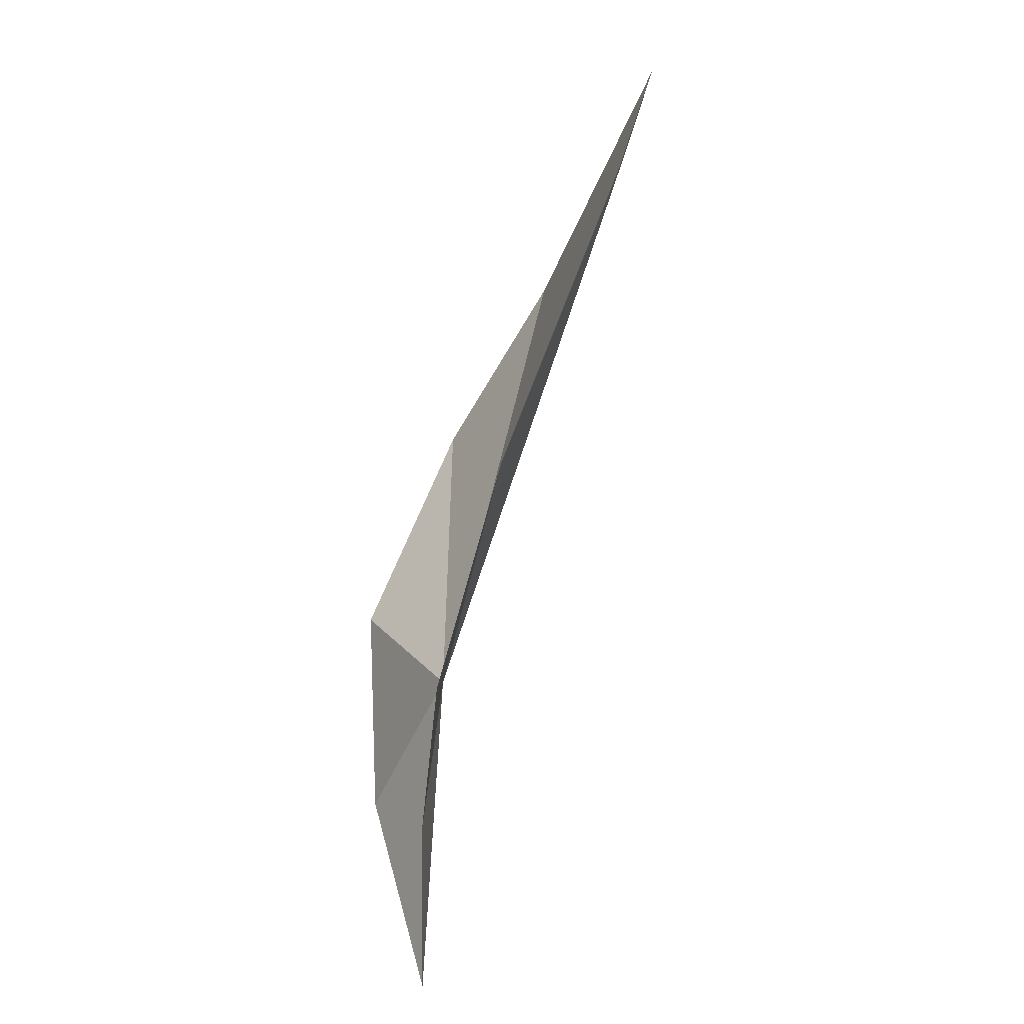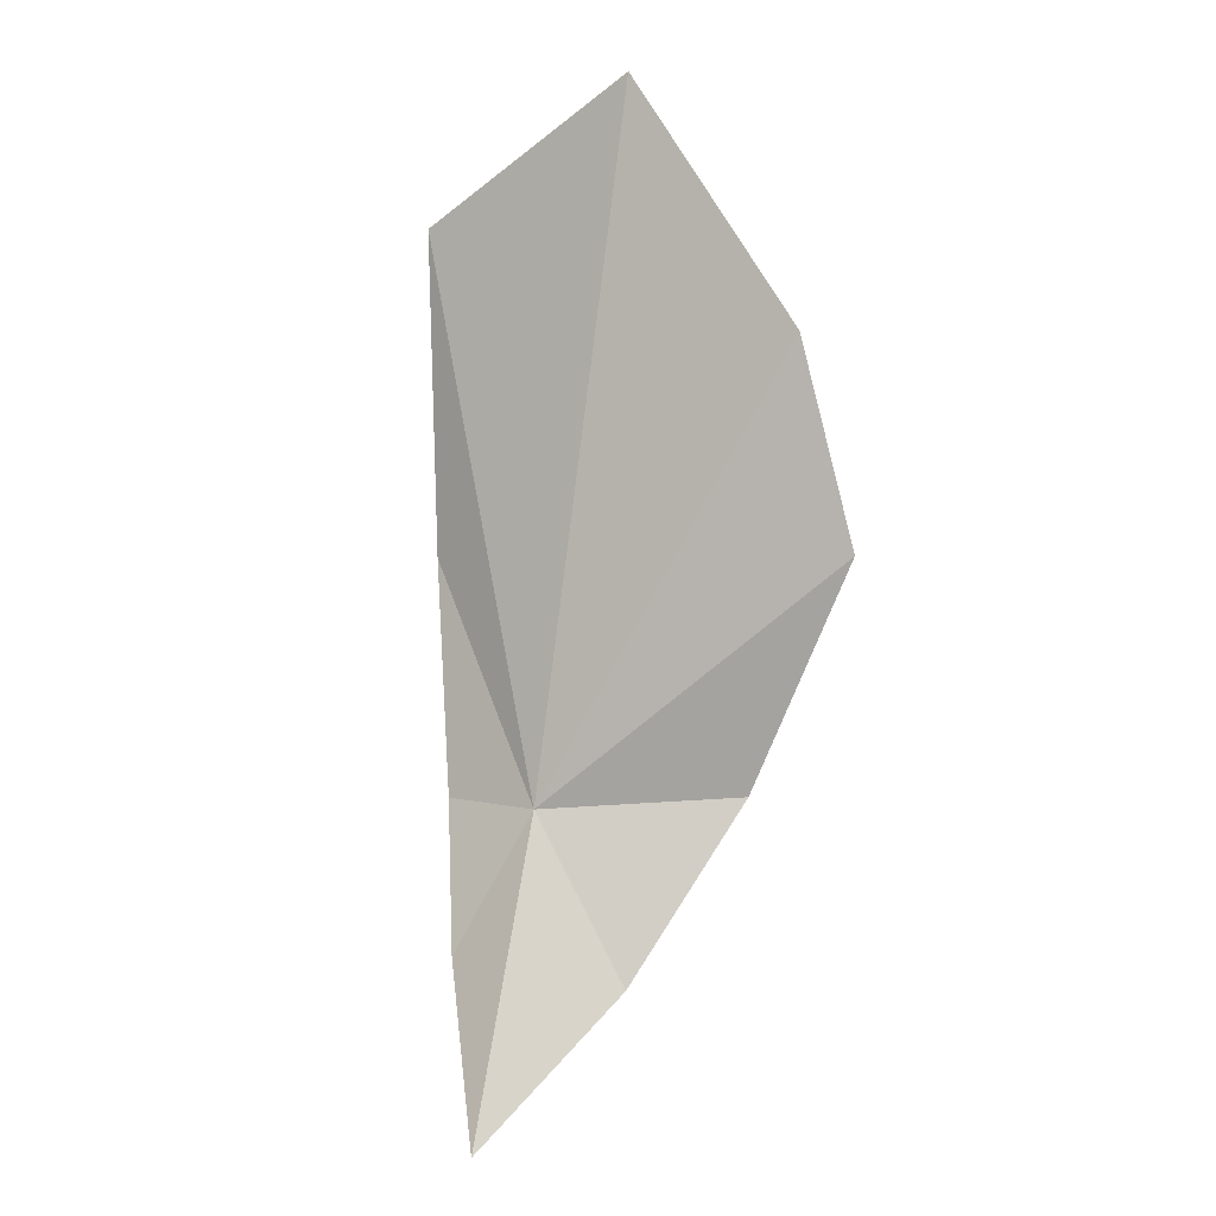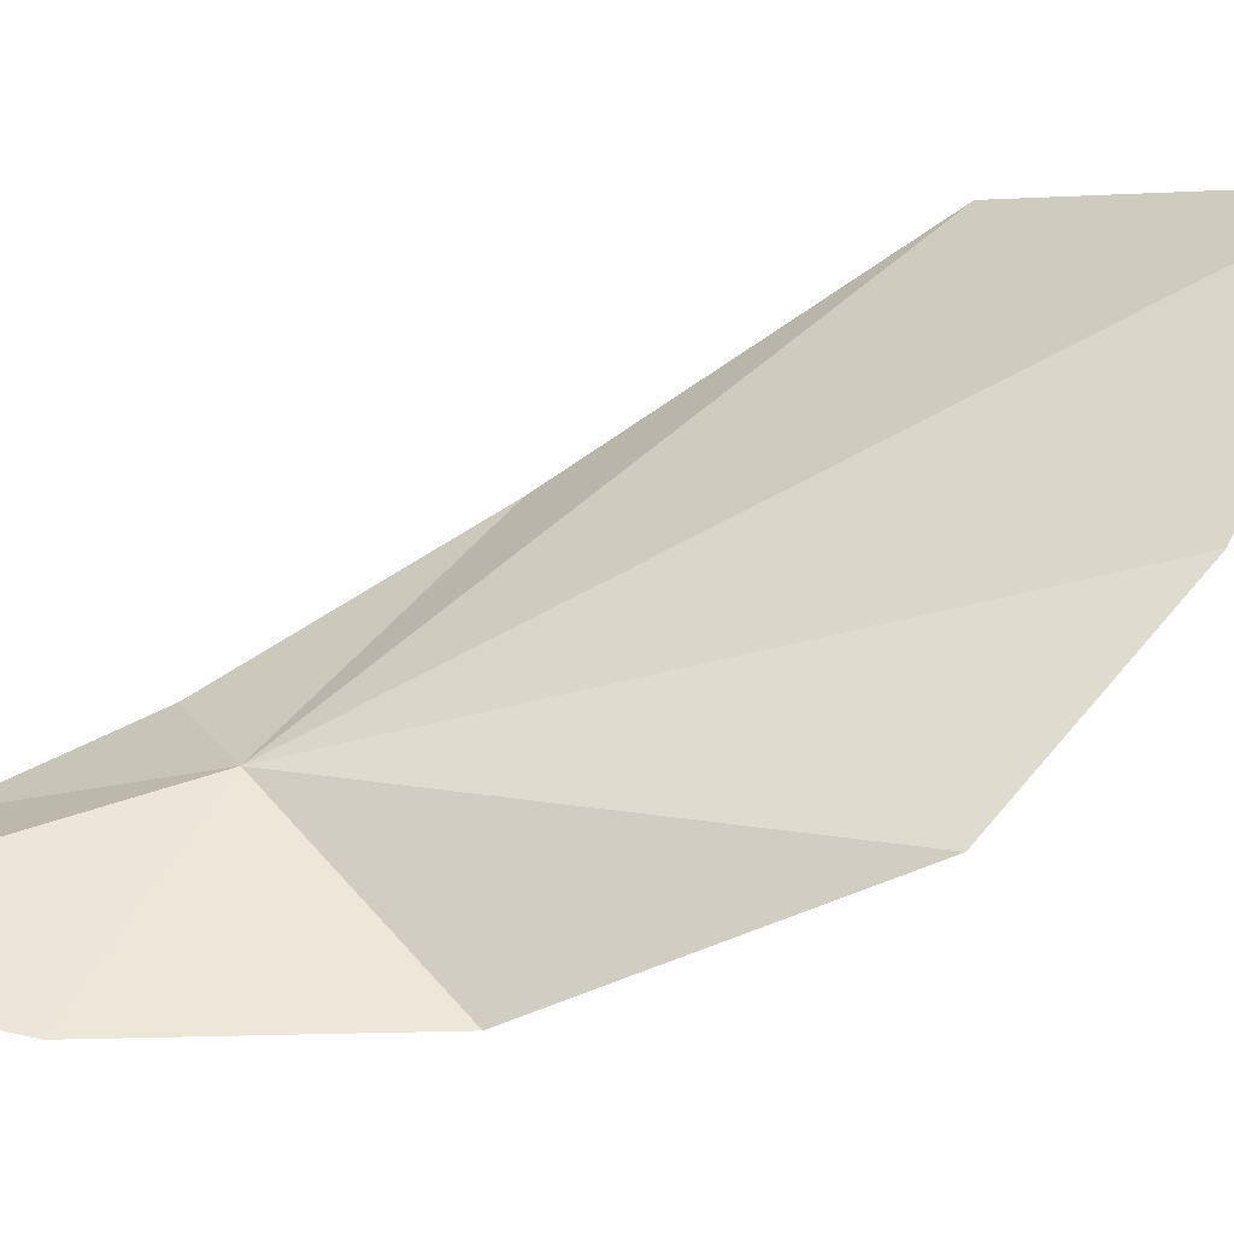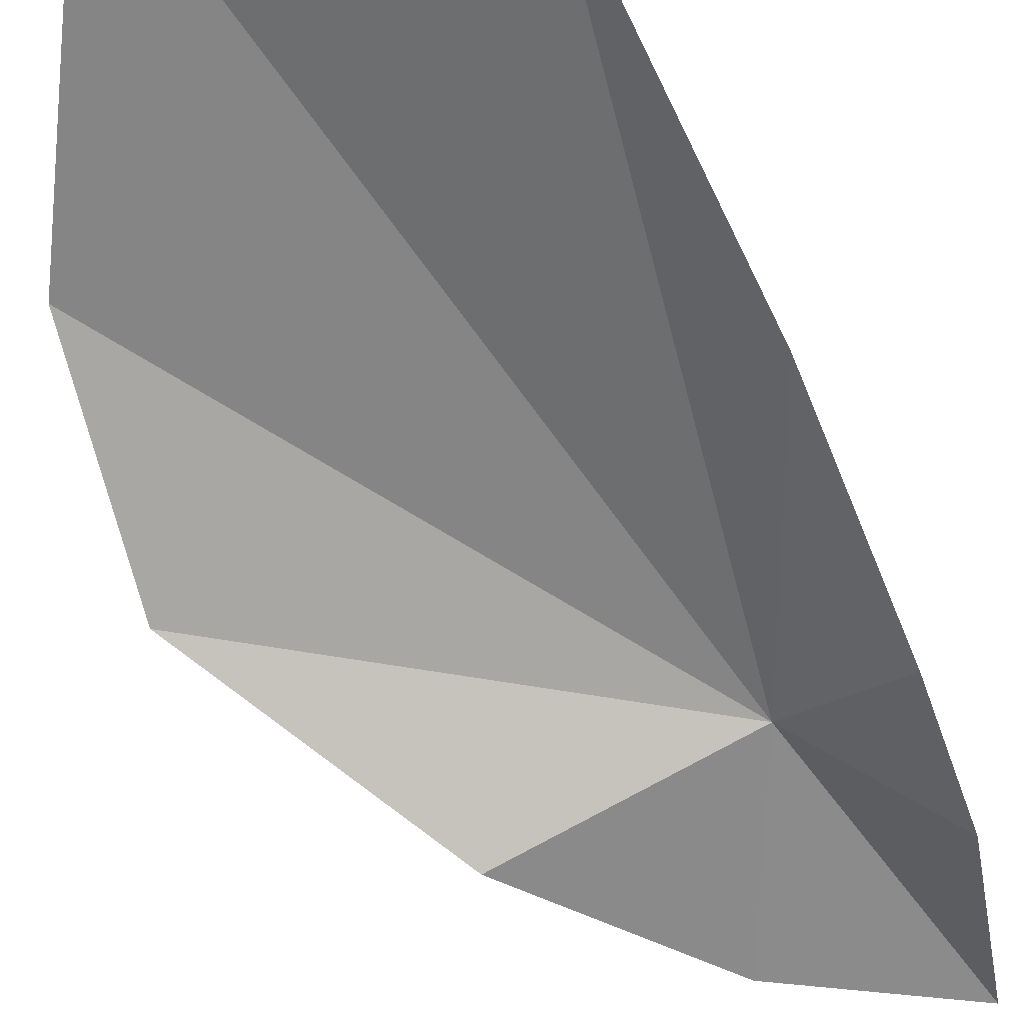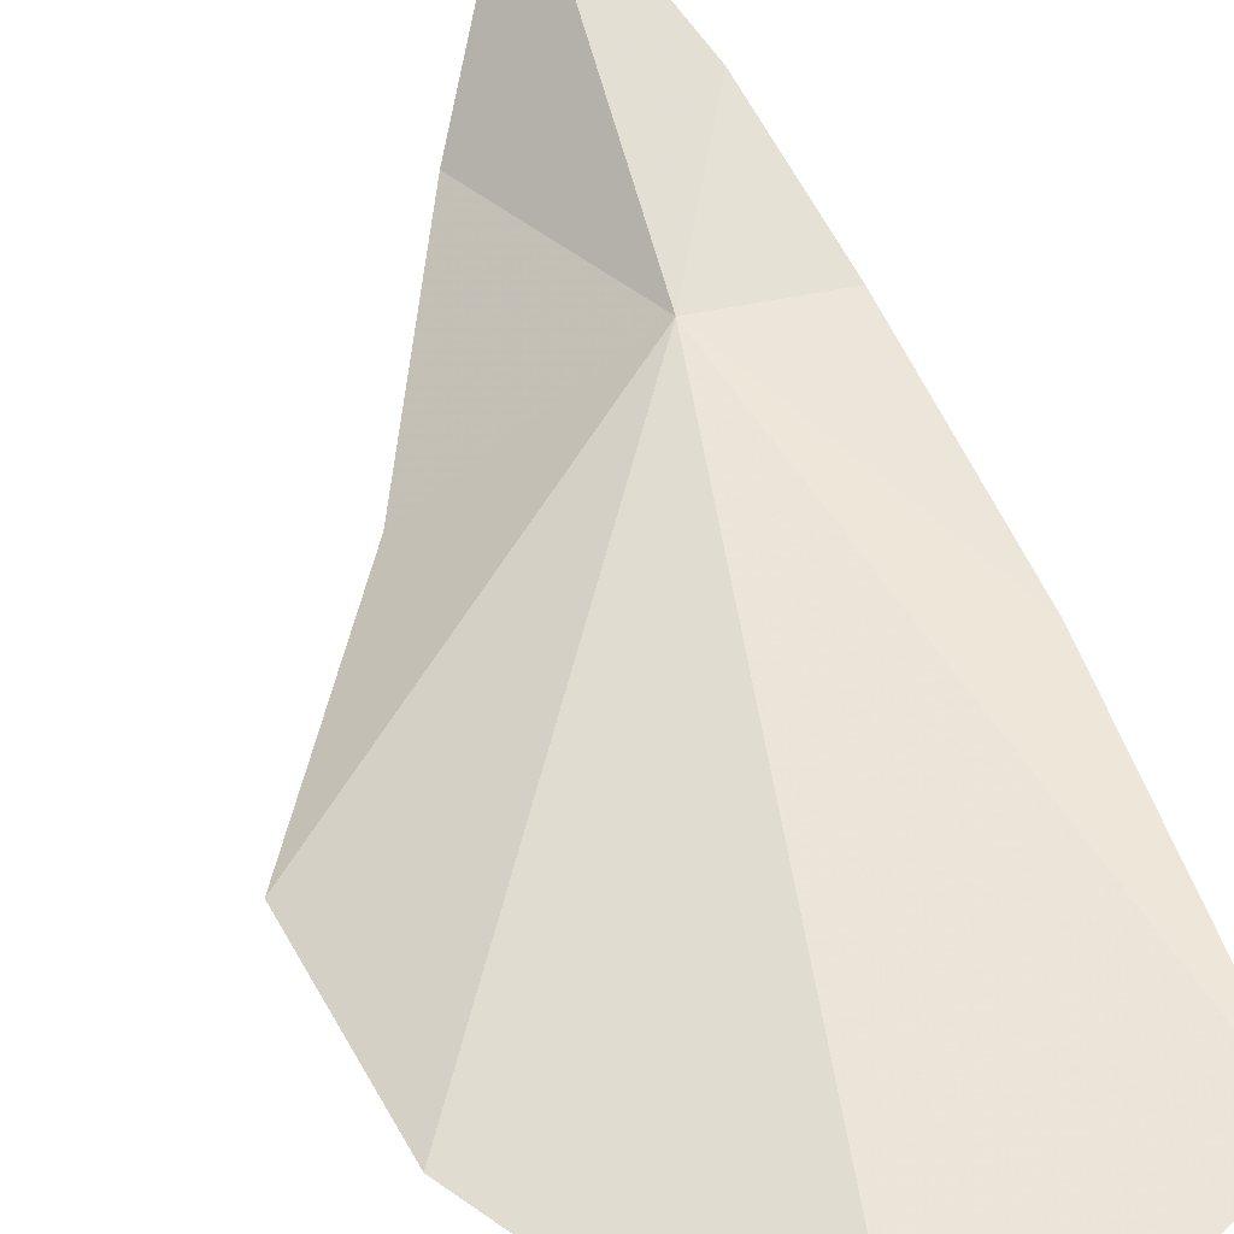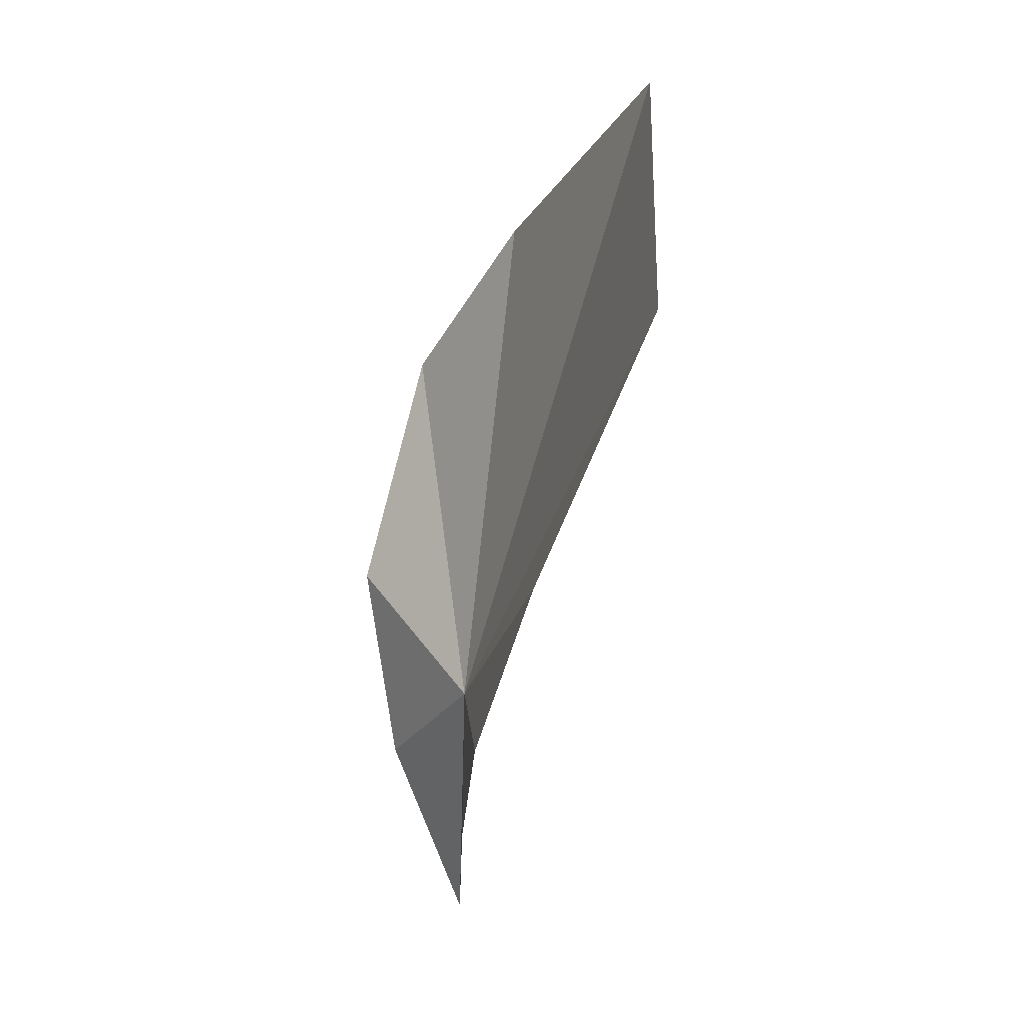
<metadata>
{"format":"obj","ext":"obj","renderer":"f3d","projection":"perspective","resolution":1024,"background":"white","views":[{"elev":16.0,"azim":-93.2,"up":"+Y"},{"elev":-25.2,"azim":27.7,"up":"+Y"},{"elev":23.2,"azim":48.9,"up":"+Z"},{"elev":-41.0,"azim":-162.3,"up":"+Z"},{"elev":74.2,"azim":150.7,"up":"+Z"},{"elev":47.6,"azim":-102.1,"up":"+Y"}]}
</metadata>
<code>
v -26.08 31.51 -26.12
v -24.18 32.5 -26
v -25.04 31.54 -26.56
v -26.22 34.58 -25.11
v -24.83 34.92 -24.8
v -26.52 32.94 -25.8
v -26.63 31.68 -26.17
v -24.18 33.49 -25.4
v -26.64 30.83 -26.26
v -26.49 29.76 -26.27
v -25.75 30.59 -26.54
f 1 3 2
f 1 5 4
f 1 6 7
f 1 8 5
f 1 4 6
f 1 2 8
f 1 9 10
f 1 7 9
f 1 10 11
f 1 11 3

</code>
